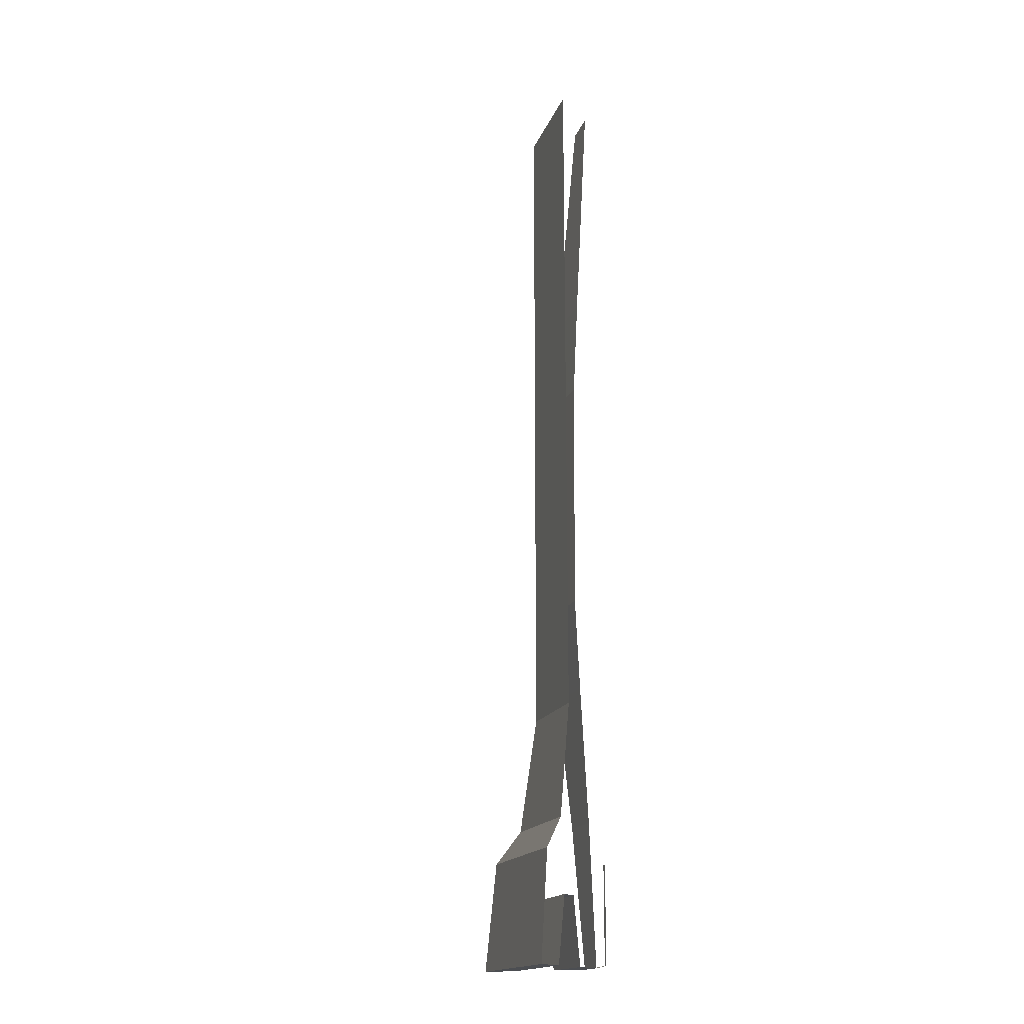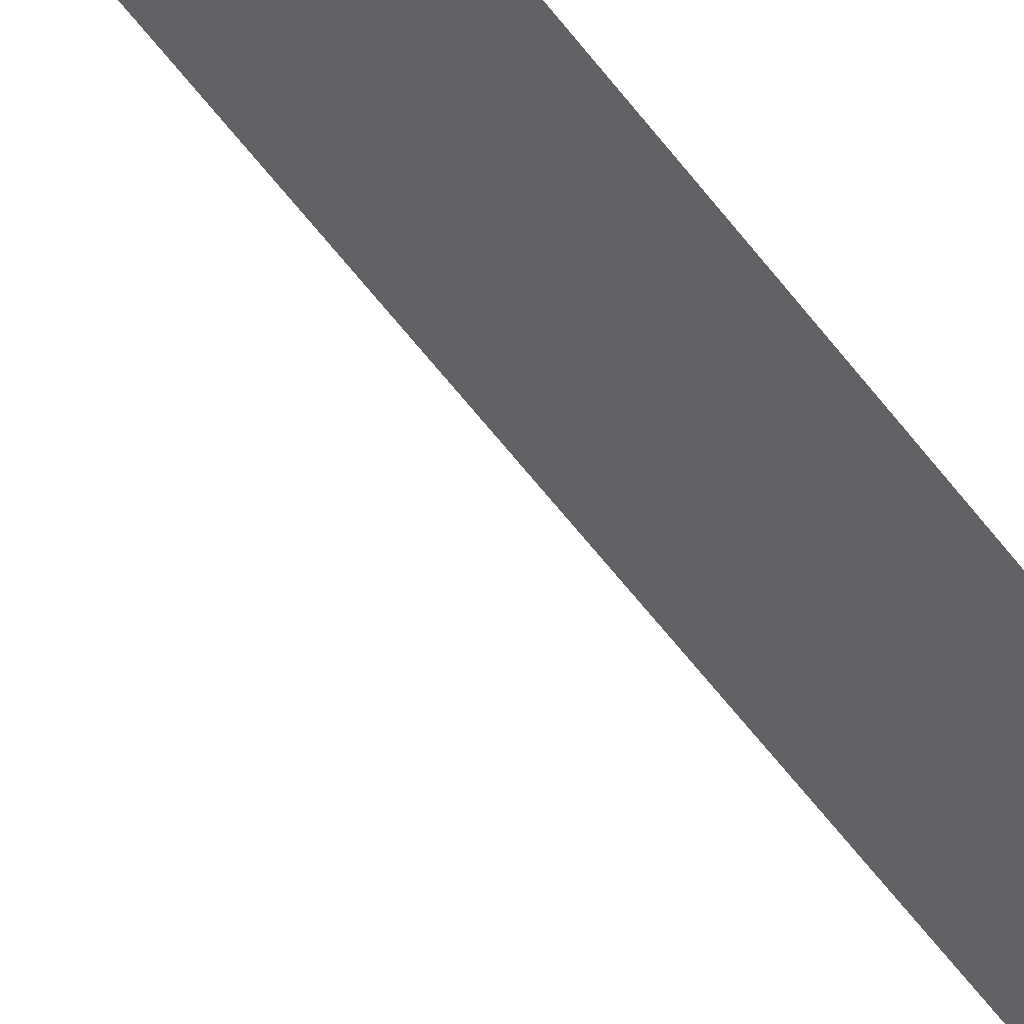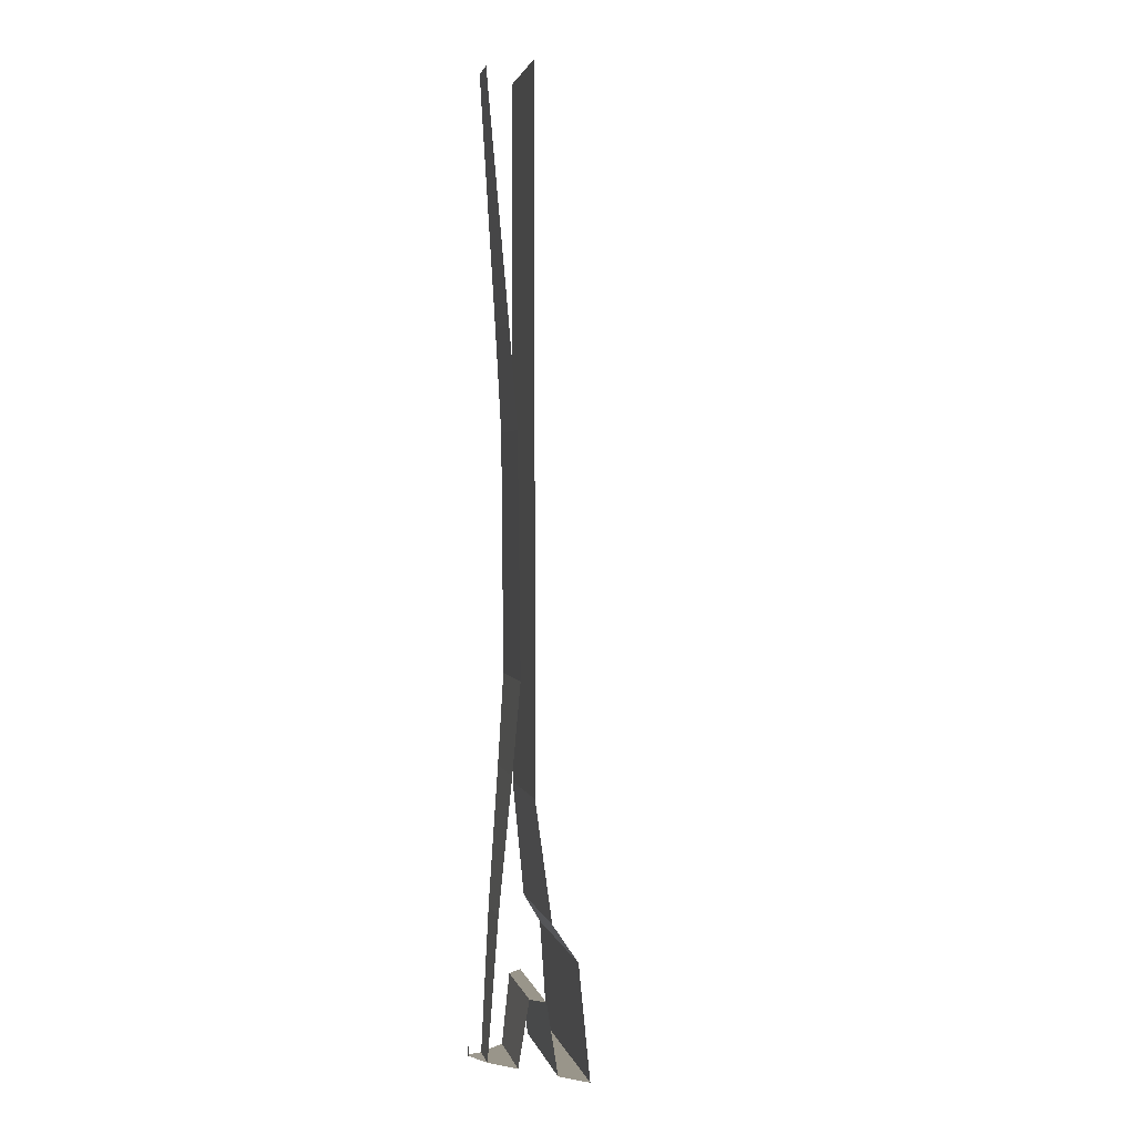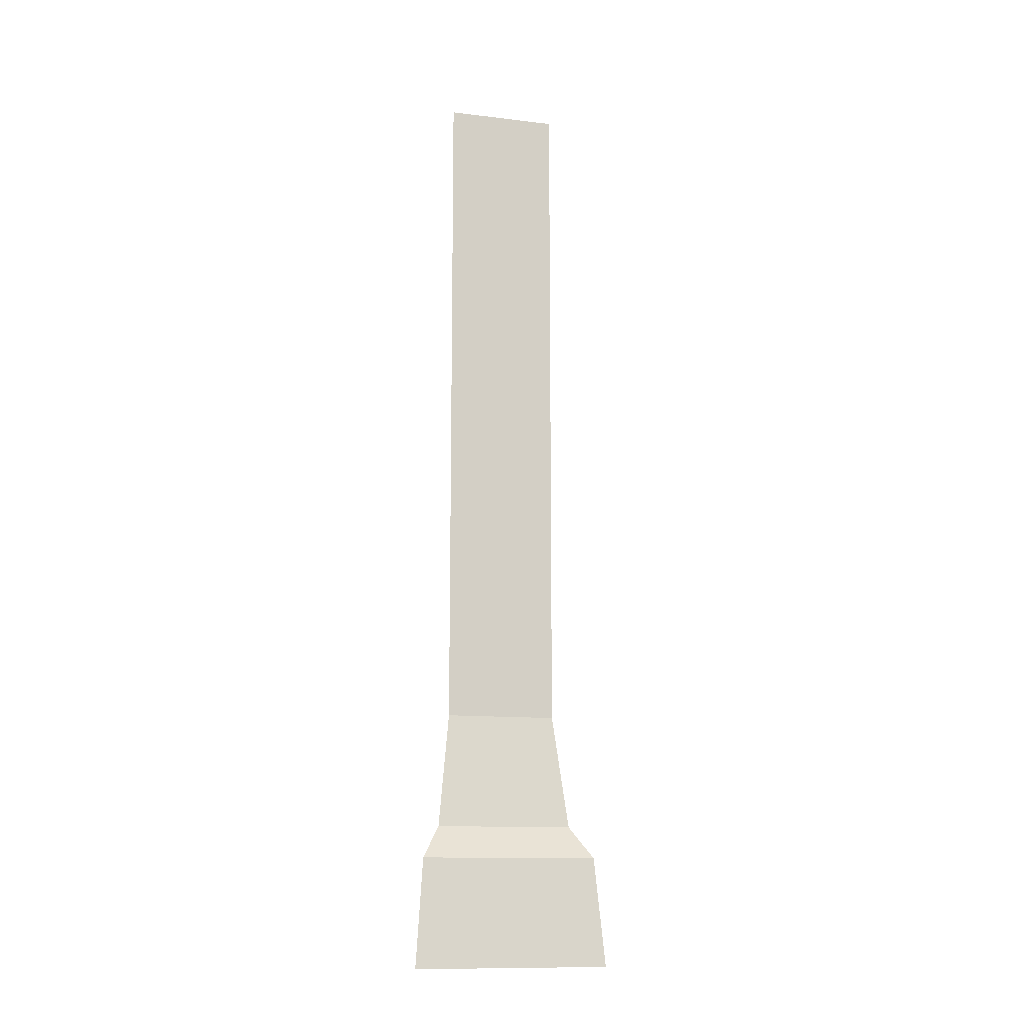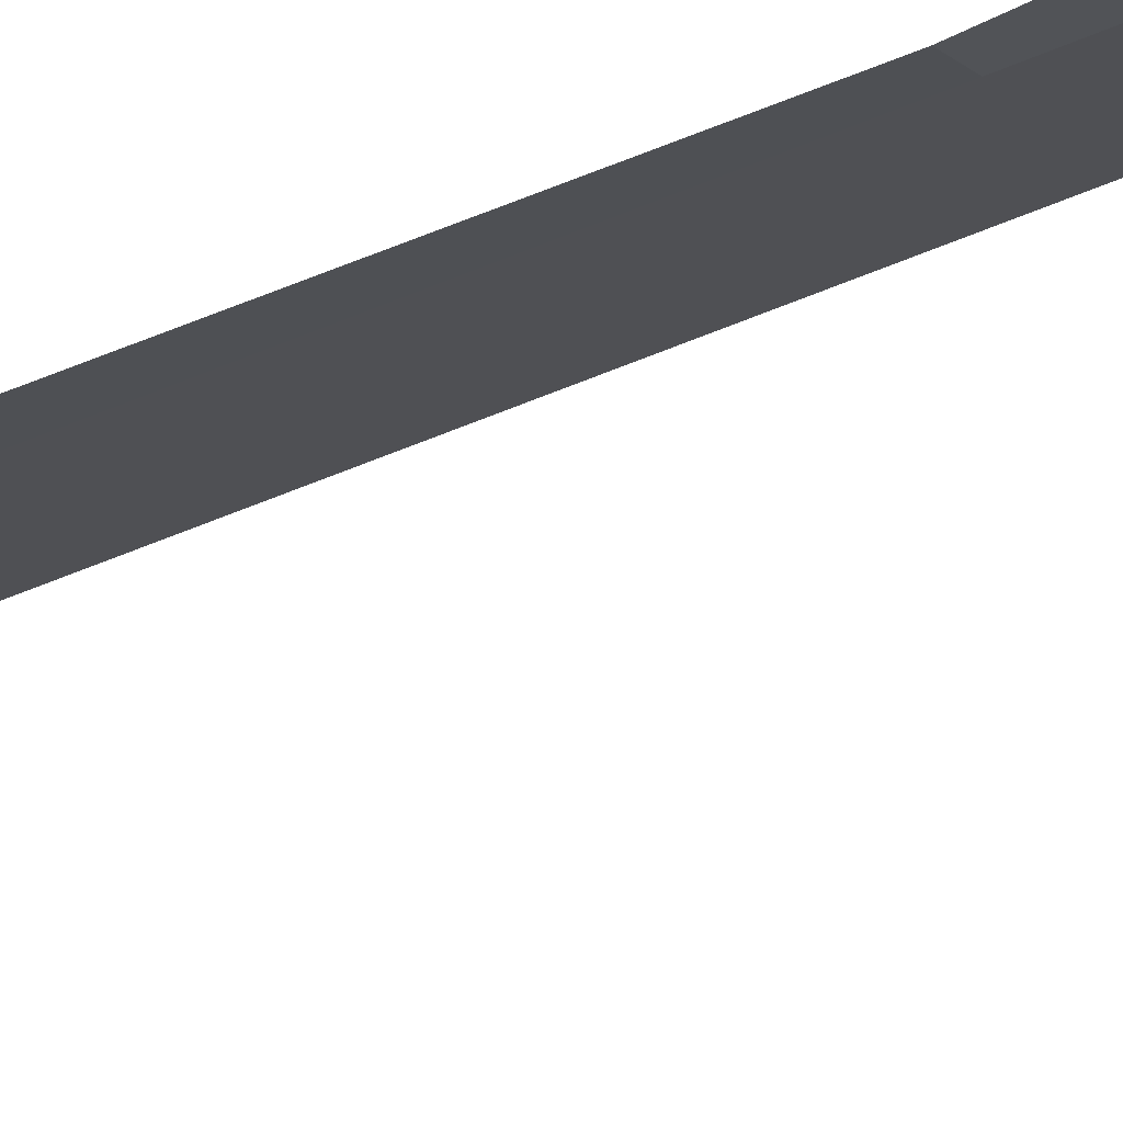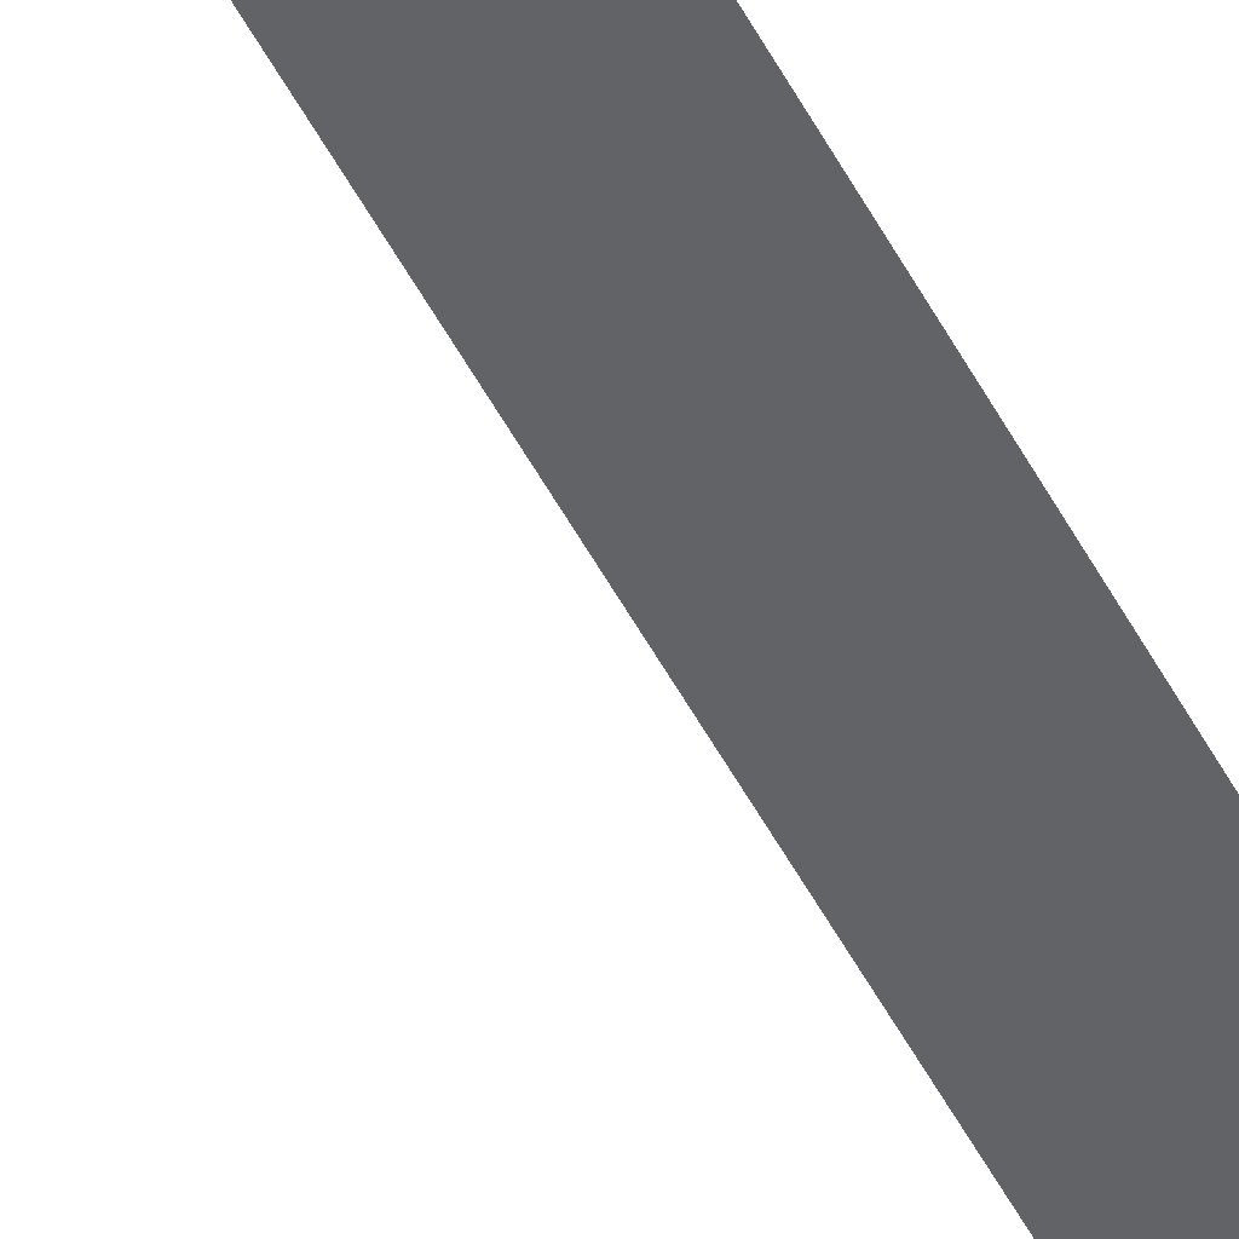
<metadata>
{"format":"obj","ext":"obj","renderer":"f3d","projection":"perspective","resolution":1024,"background":"white","views":[{"elev":-16.9,"azim":-151.0,"up":"+Y"},{"elev":-68.3,"azim":-141.1,"up":"+Z"},{"elev":2.0,"azim":32.9,"up":"+Y"},{"elev":-12.2,"azim":119.1,"up":"+Y"},{"elev":-54.4,"azim":-65.4,"up":"+Z"},{"elev":-72.8,"azim":-148.2,"up":"+Z"}]}
</metadata>
<code>
v -0.4922 -2.281 0.5
v -0.4922 -2.039 0.5
v -0.5 -2.039 0.4922
v -0.5 -2.281 0.4922
v -0.4375 -2.289 0.5
v -0.5 -2.289 0.4375
v -0.3516 -2.289 0.5
v -0.5 -2.289 0.3516
v -0.3203 -2.125 0.5
v -0.5 -2.125 0.3203
v -0.2734 -2.125 0.5
v -0.5 -2.125 0.2734
v -0.2422 -2.289 0.5
v -0.5 -2.289 0.2422
v -0.1562 -2.289 0.5
v -0.5 -2.289 0.1562
v -0.1875 -2.023 0.5
v -0.5 -2.023 0.1875
v -0.2578 -1.945 0.5
v -0.5 -1.945 0.2578
v -0.3047 -1.664 0.5
v -0.5 -1.664 0.3047
v -0.3047 -1.398 0.5
v -0.5 -1.398 0.3047
v -0.3047 -0.8281 0.5
v -0.5 -0.8281 0.3047
v -0.3047 -0.5859 0.5
v -0.5 -0.5859 0.3047
v -0.3047 0 0.5
v -0.5 0 0.3047
v -0.375 -0.5859 0.5
v -0.4375 0 0.5
v -0.5 0 0.4375
v -0.5 -0.5859 0.375
v -0.3516 -0.8281 0.5
v -0.5 -0.8281 0.3516
v -0.3438 -1.398 0.5
v -0.5 -1.398 0.3438
v -0.3672 -1.617 0.5
v -0.5 -1.617 0.3672
v -0.4062 -1.945 0.5
v -0.5 -1.945 0.4062
f 1 2 3
f 1 3 4
f 1 4 5
f 5 4 6
f 5 6 7
f 7 6 8
f 13 14 15
f 15 14 16
f 15 16 17
f 17 16 18
f 7 8 9
f 9 8 10
f 11 12 13
f 13 12 14
f 9 10 11
f 11 10 12
f 17 18 19
f 19 18 20
f 19 20 21
f 21 20 22
f 21 22 23
f 23 22 24
f 23 24 25
f 25 24 26
f 27 28 29
f 29 28 30
f 25 26 27
f 27 26 28
f 31 32 33
f 31 33 34
f 41 42 5
f 5 42 6
f 31 34 35
f 35 34 36
f 35 36 37
f 37 36 38
f 37 38 39
f 39 38 40
f 39 40 41
f 41 40 42

</code>
